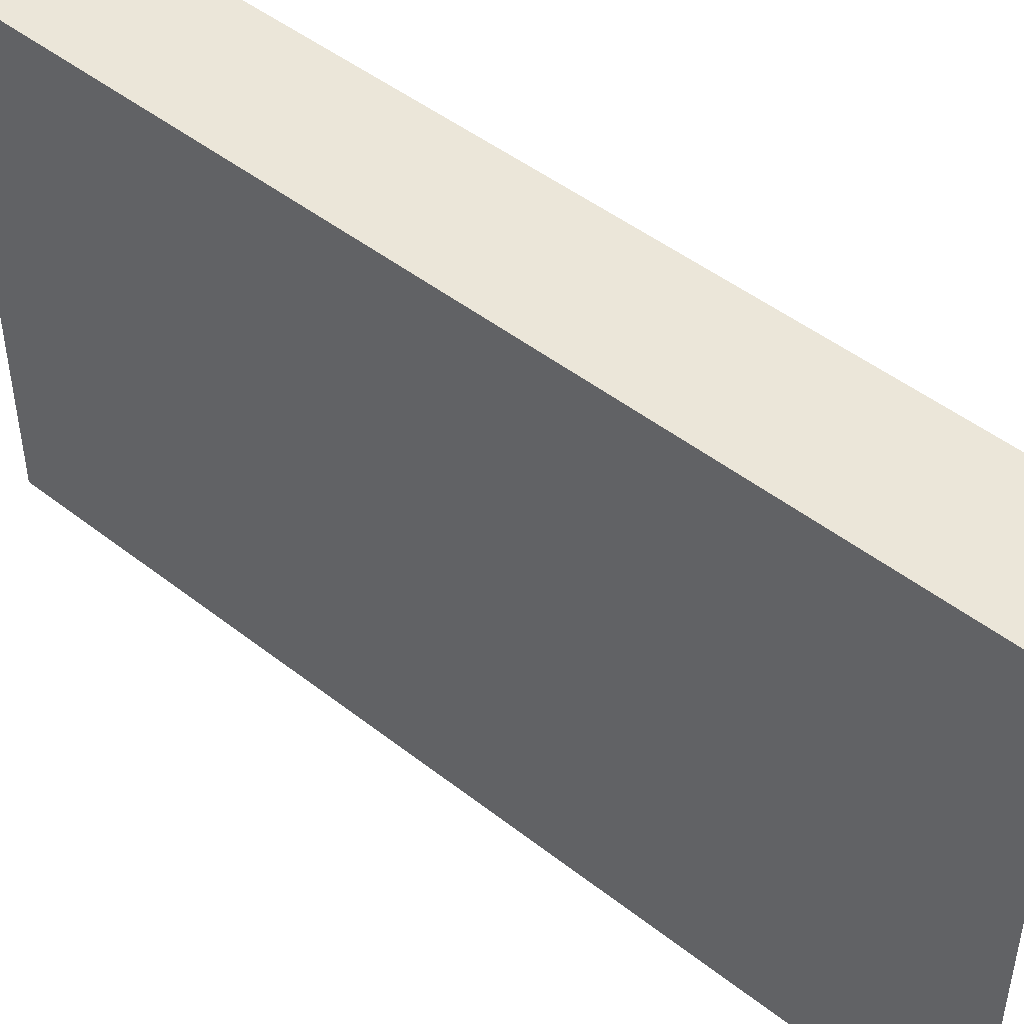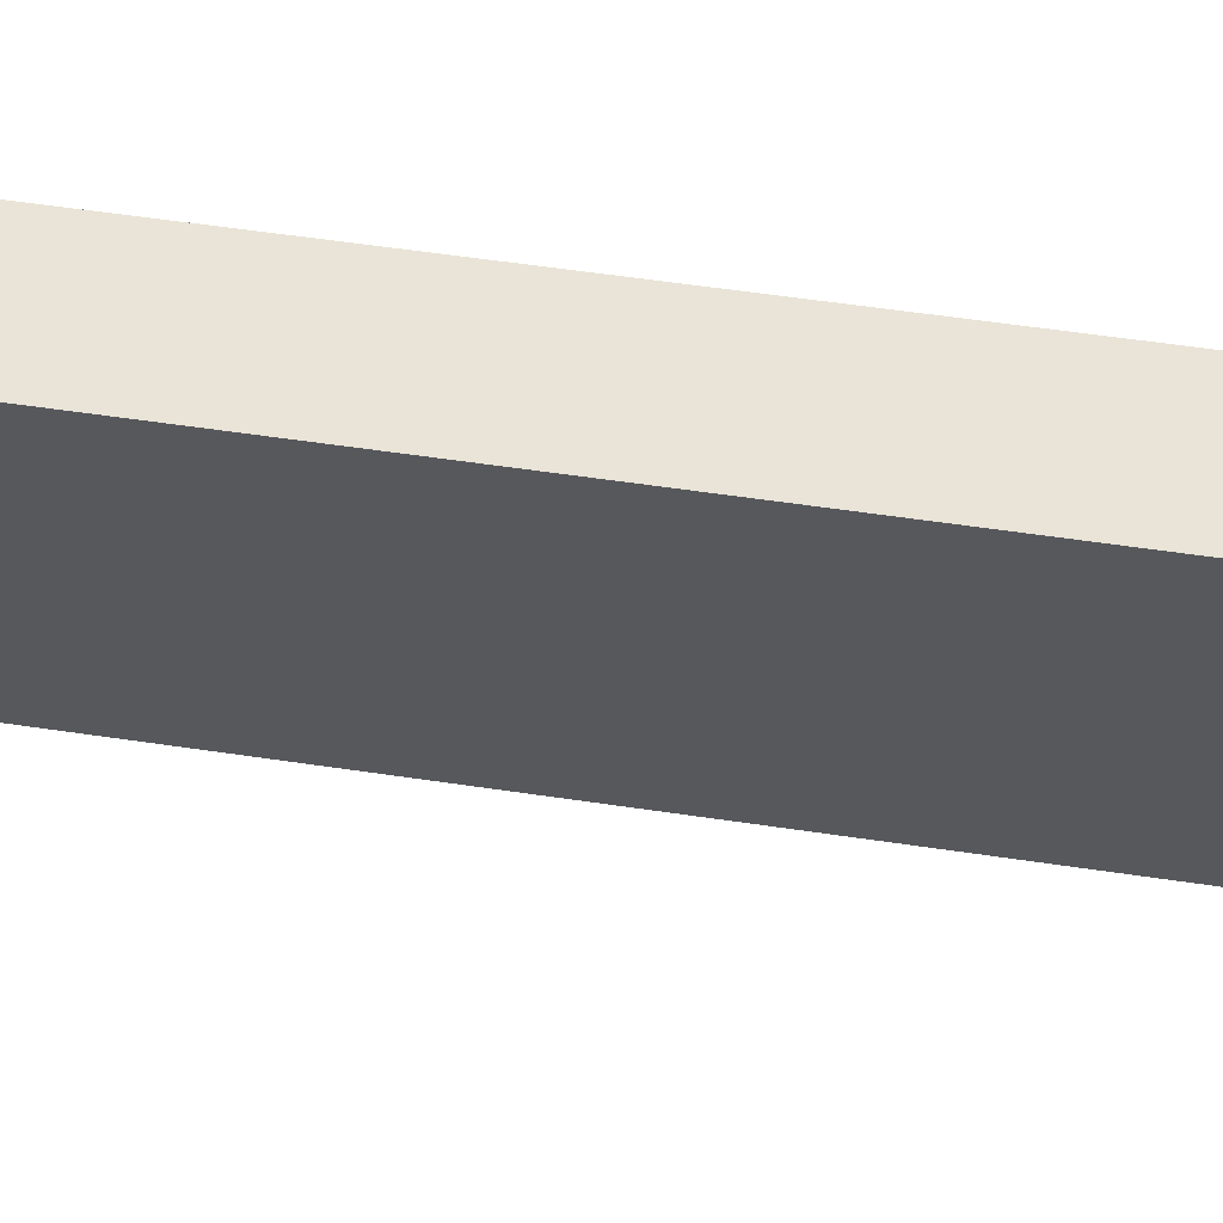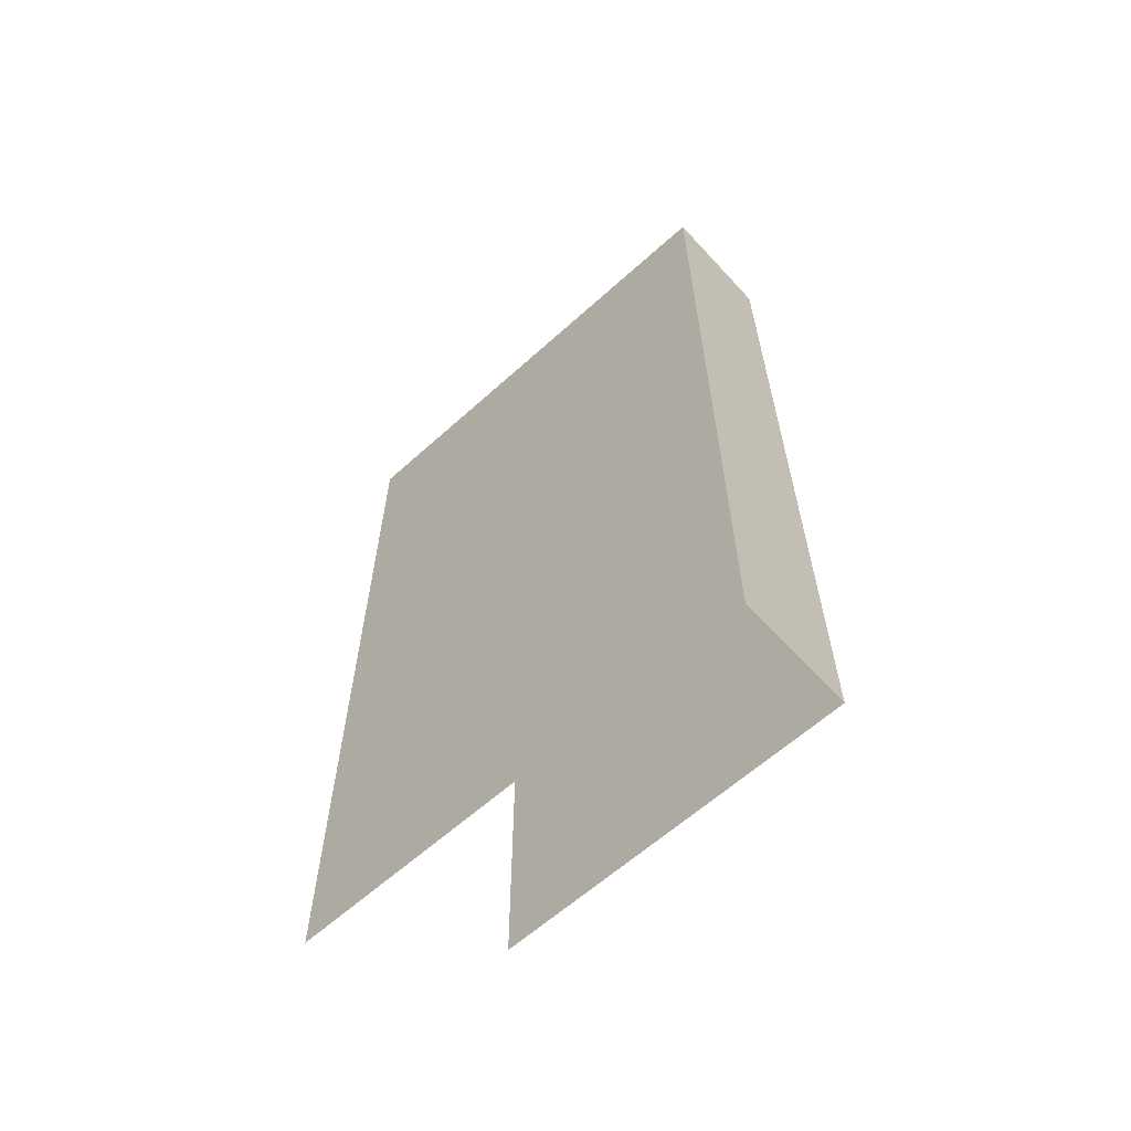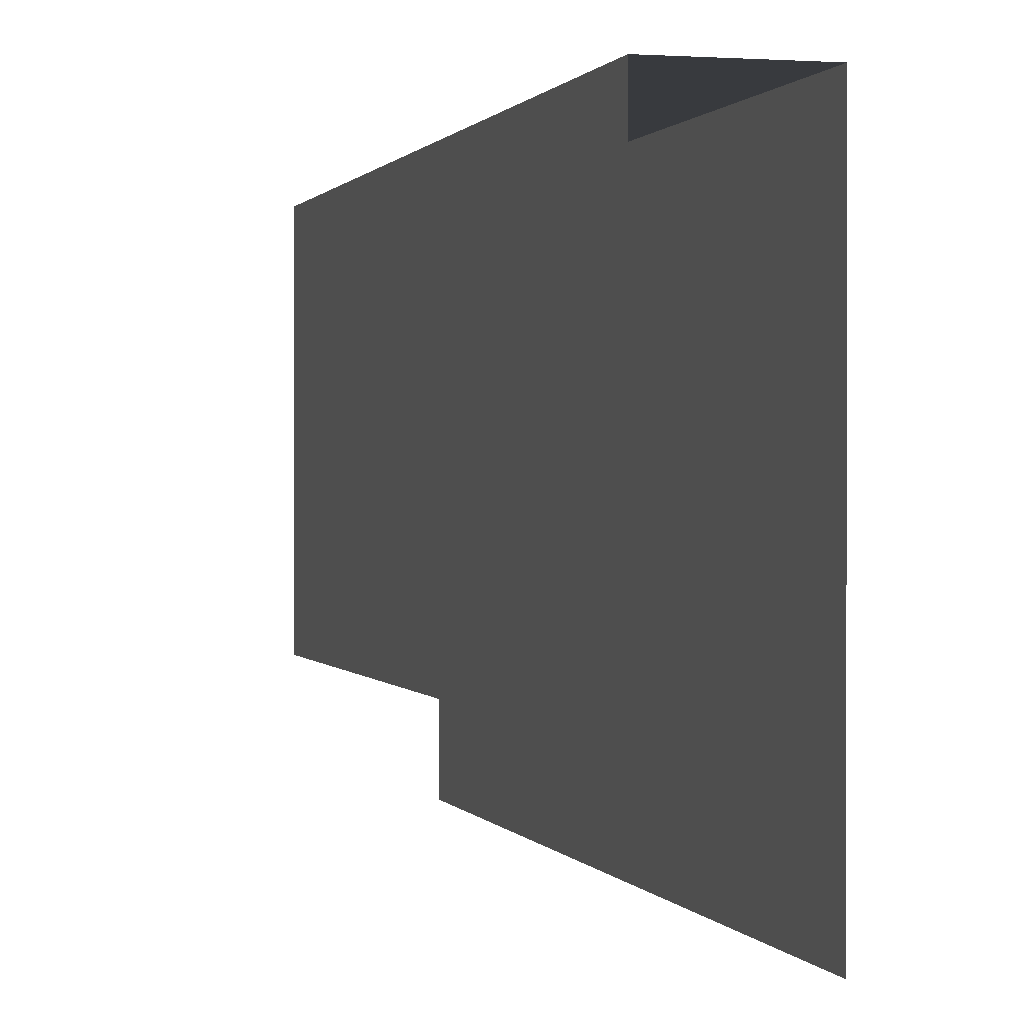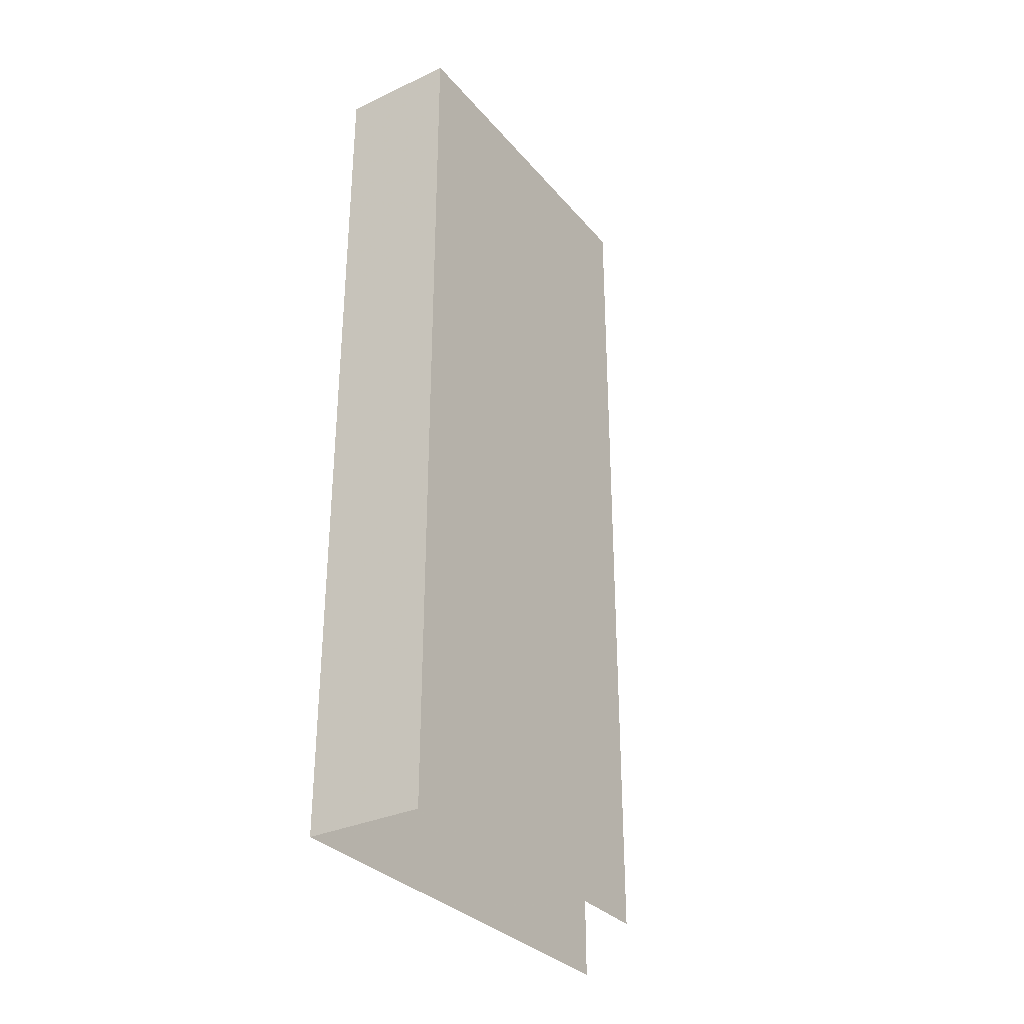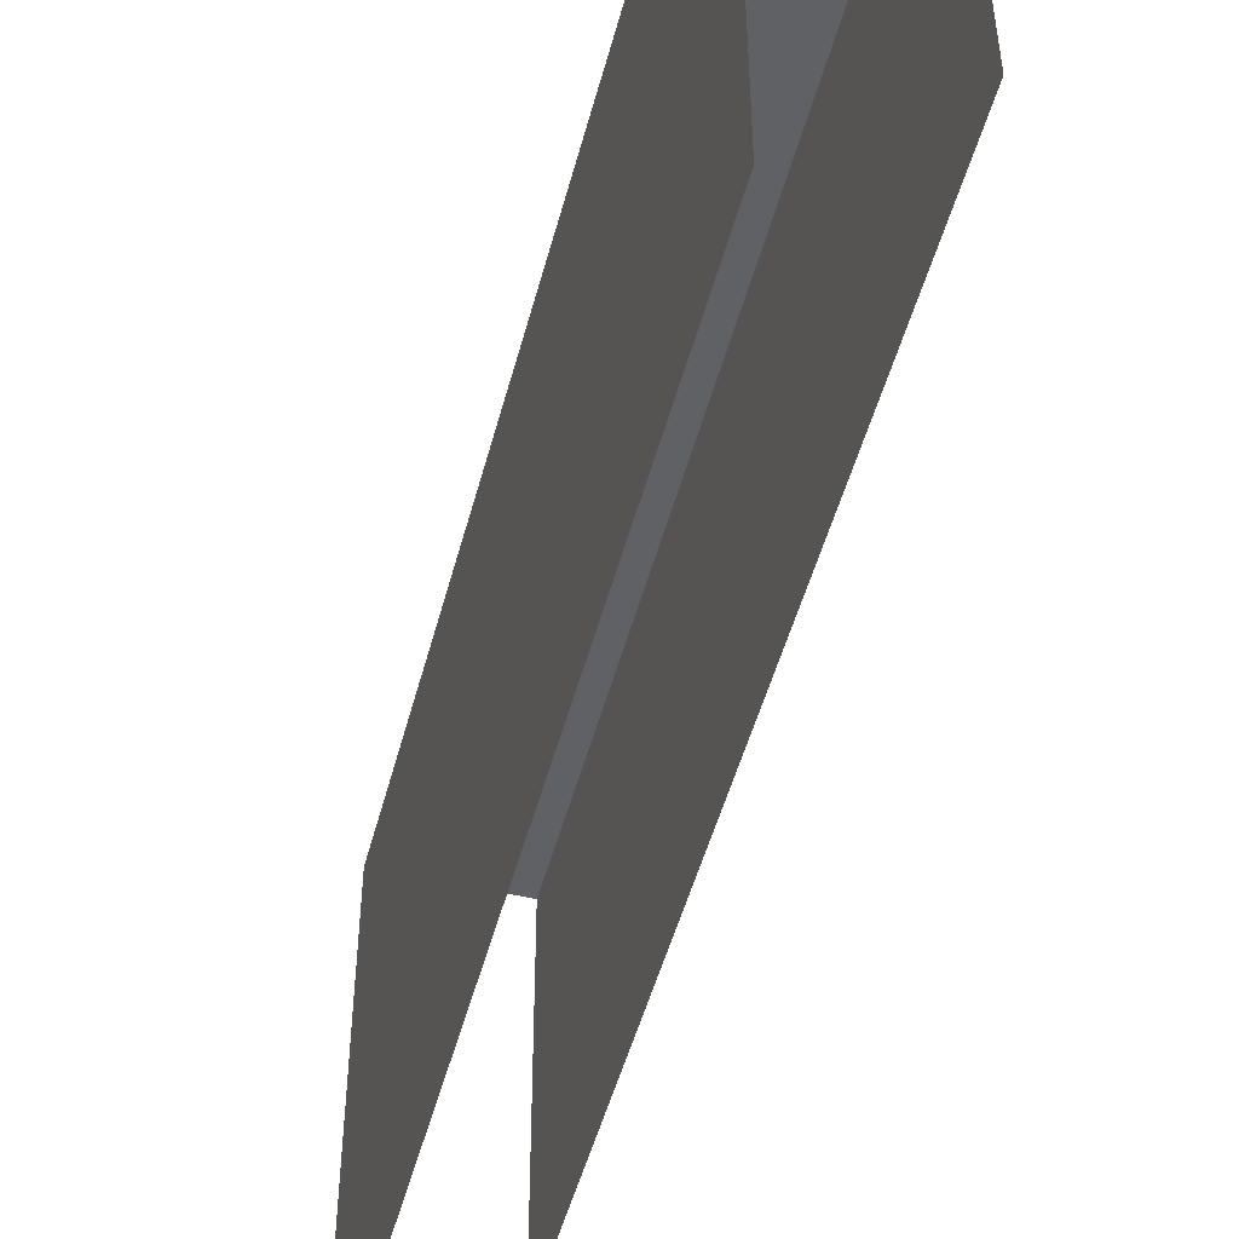
<metadata>
{"format":"obj","ext":"obj","renderer":"f3d","projection":"perspective","resolution":1024,"background":"white","views":[{"elev":47.3,"azim":-48.5,"up":"+Z"},{"elev":60.8,"azim":98.5,"up":"+Z"},{"elev":-62.0,"azim":-47.5,"up":"+Y"},{"elev":0.7,"azim":164.9,"up":"+Z"},{"elev":-32.0,"azim":33.3,"up":"+Y"},{"elev":-49.9,"azim":-14.7,"up":"+Z"}]}
</metadata>
<code>
v -0.25 -1.875 0.5
v -0.5 -1.875 0.5
v -0.5 -1.875 -0.5
v -0.25 -1.875 -0.25
v -0.25 0 0.5
v -0.5 0 0.5
v -0.5 0 -0.5
v -0.25 0 -0.25
v -0.5 -3 -0.5
v -0.5 0 1.25
v -0.25 0 1.25
v -0.25 -3 1.25
v -0.5 -3 0.5
v 0.75 0 0.5
v -0.25 -1.875 0.5
v -0.25 -1.875 0.5
v -0.25 -1.875 0.5
f 1 2 3
f 1 3 4
f 1 4 5
f 1 5 6
f 1 6 2
f 2 6 7
f 2 7 3
f 5 4 8

</code>
